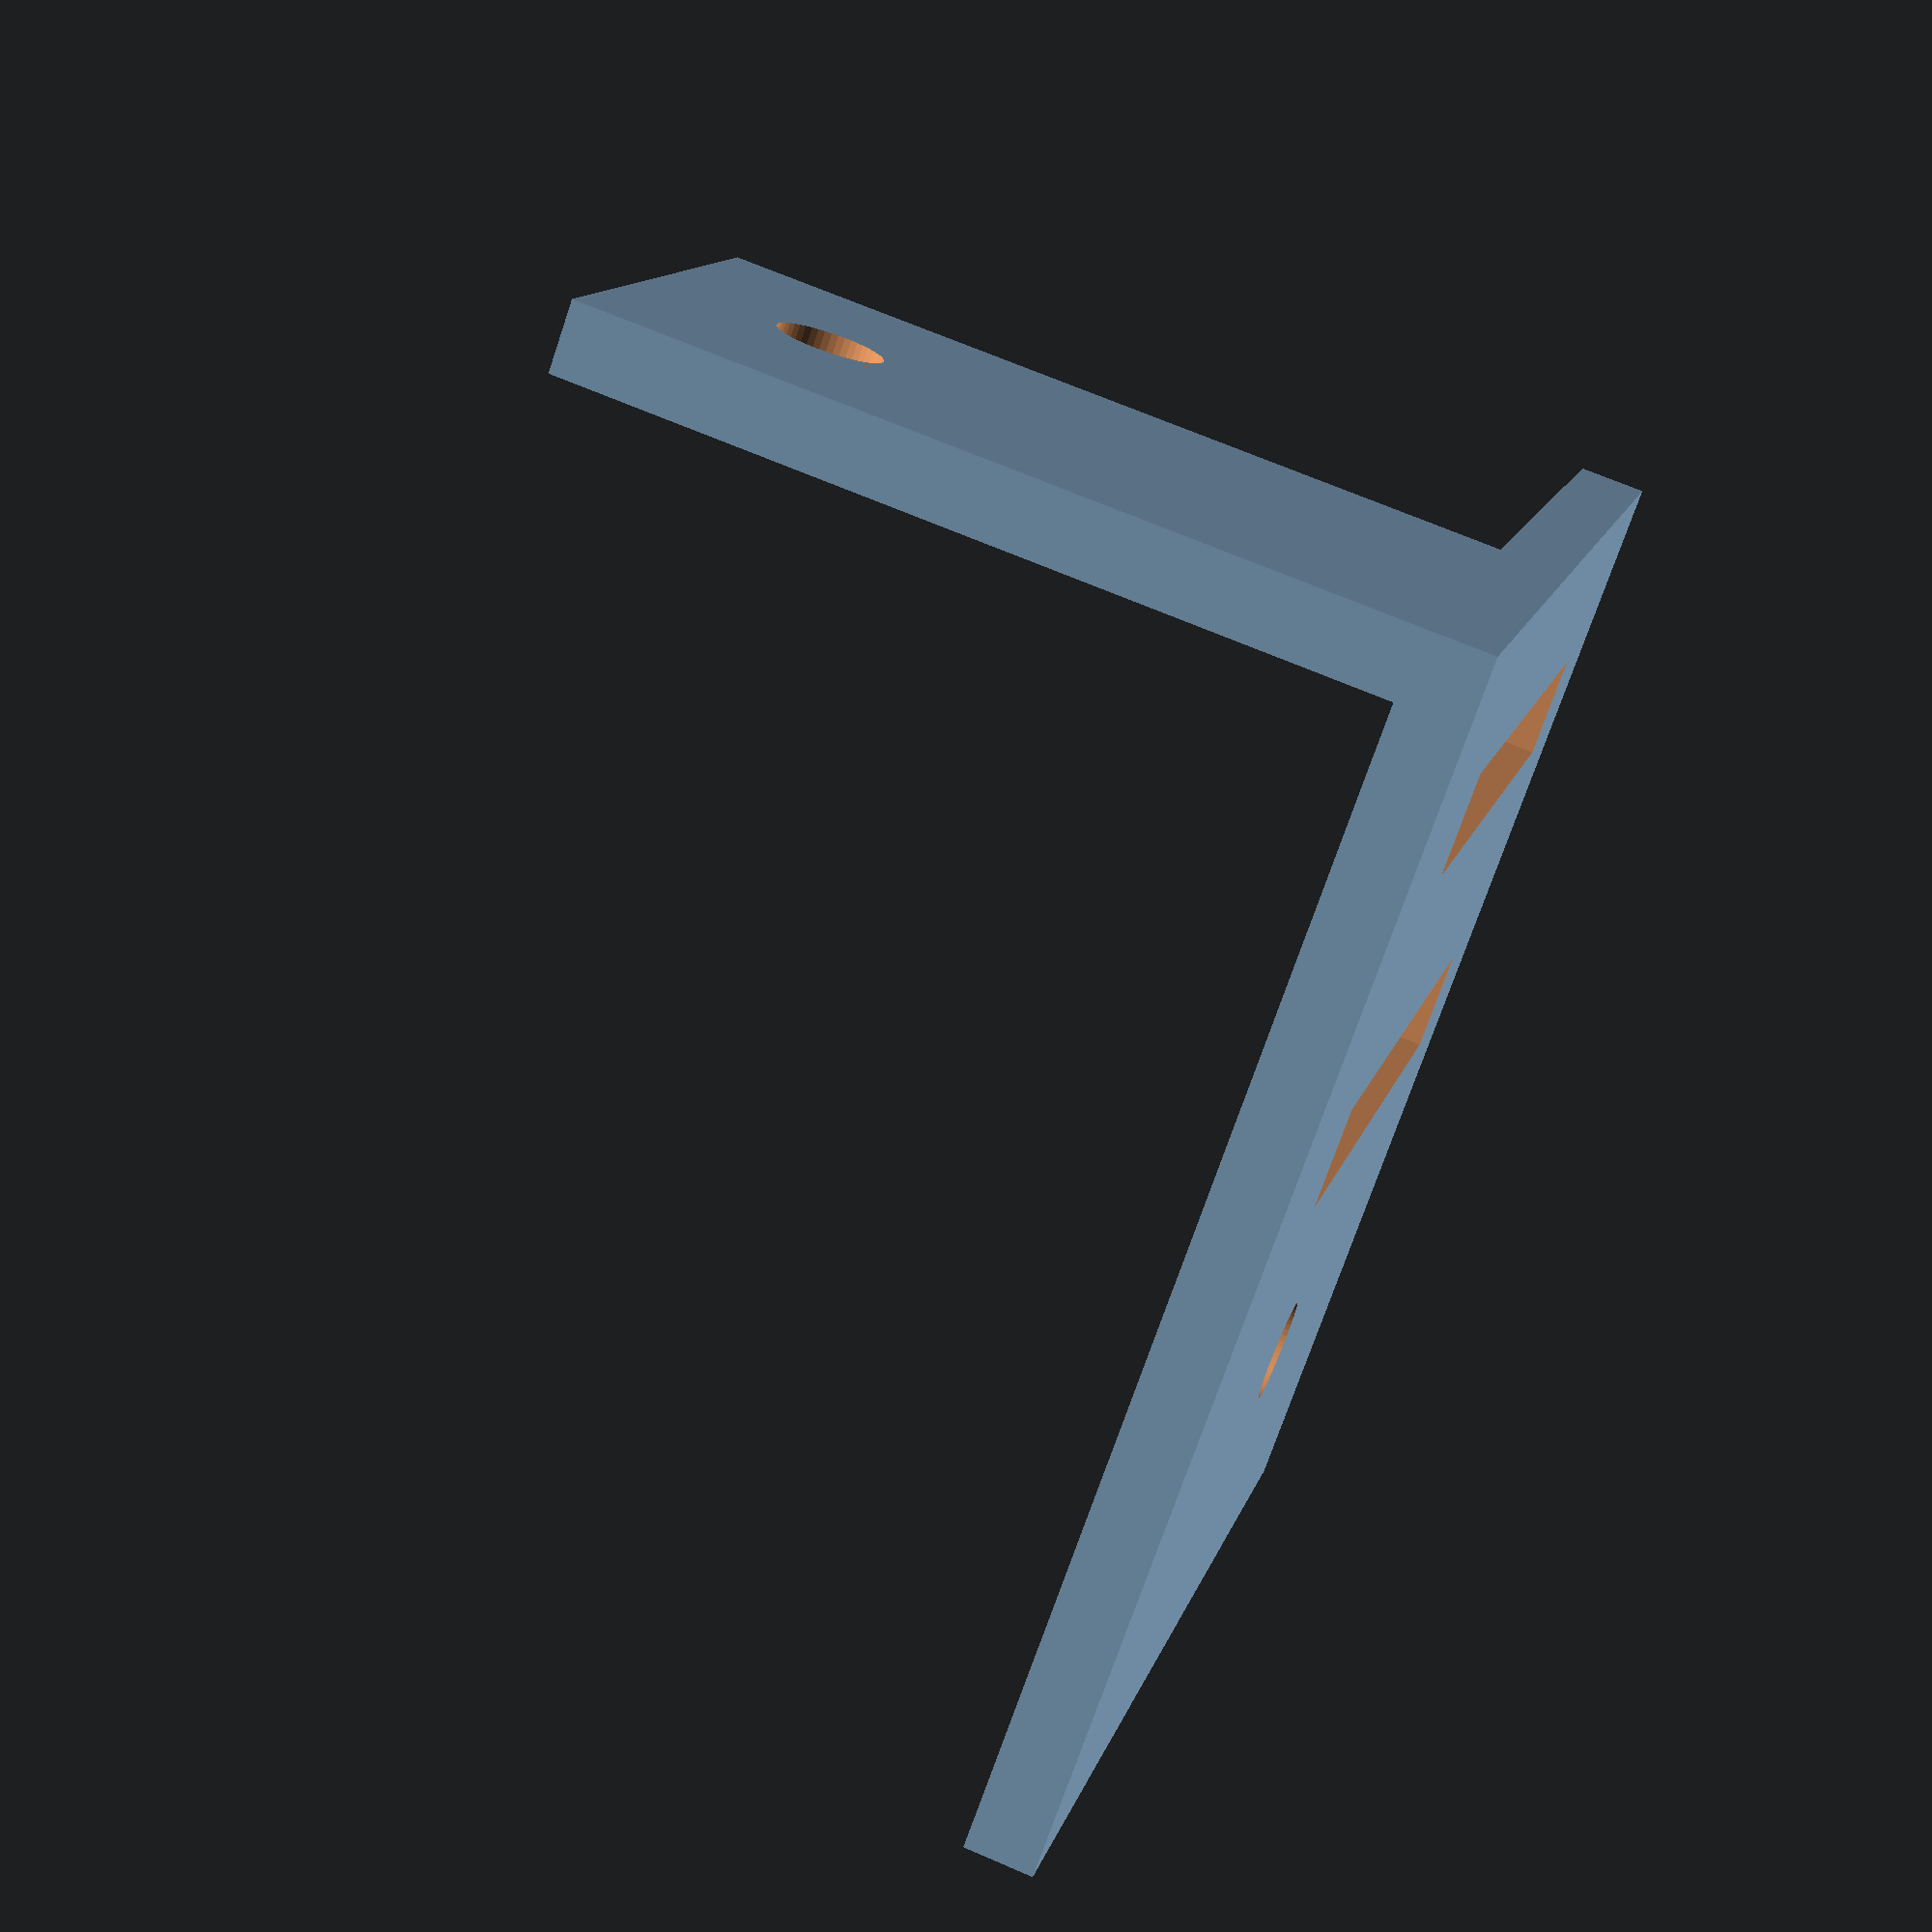
<openscad>
// Dreamster parametric prototype drivetrain 


// Default resolution (set it down for faster rendering)
$fn=50;

difference (){
	union (){
	cube ([35,35,2]);
	cube ([15,2,25]);
	;}

	translate ([7.5,5,20]){
	rotate ([90,0,0]) {
	cylinder (h = 10, r = 3/2);}}

	translate ([10,5,-1]){
	cube ([20,3,10]);}

	translate ([10,15,-1]){
	cube ([20,3,10]);}

	translate ([18,25,-1]){
	cylinder (h=10,r=3/2);}



}

</openscad>
<views>
elev=291.3 azim=126.0 roll=113.4 proj=p view=solid
</views>
